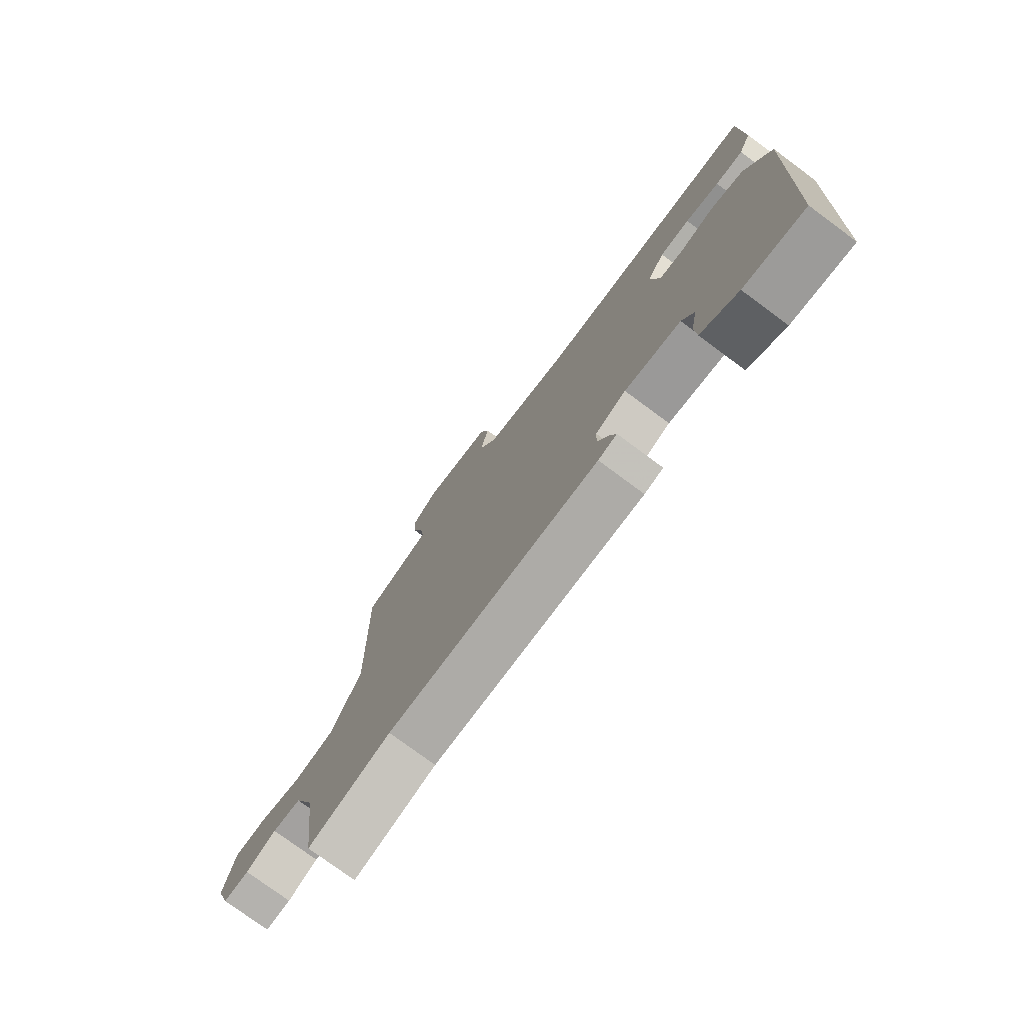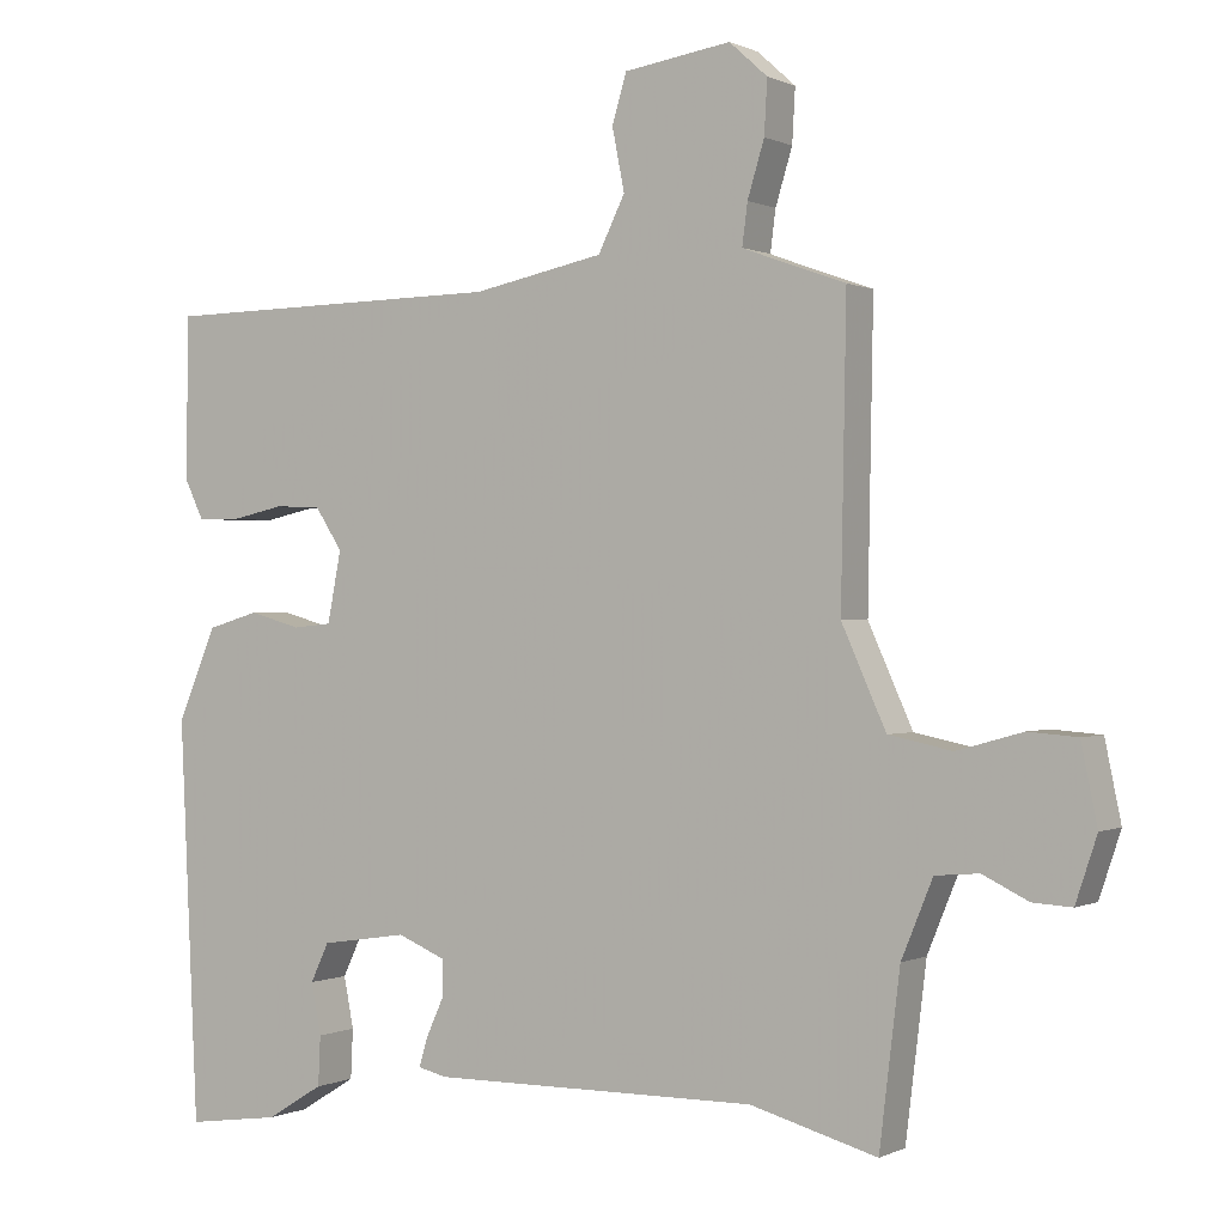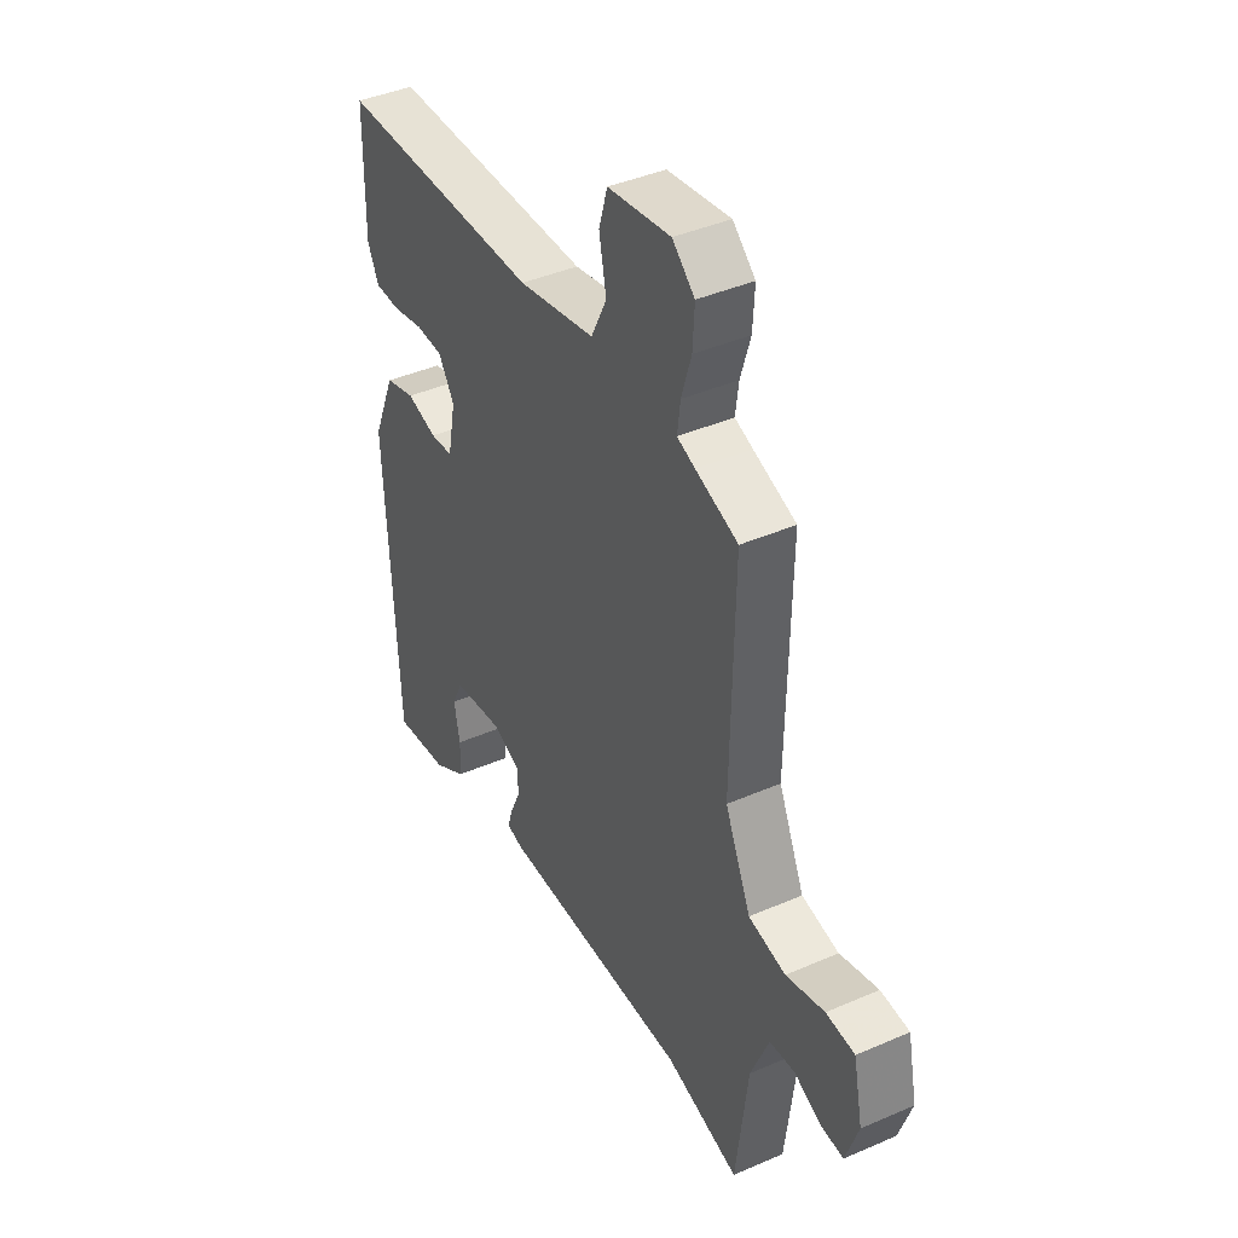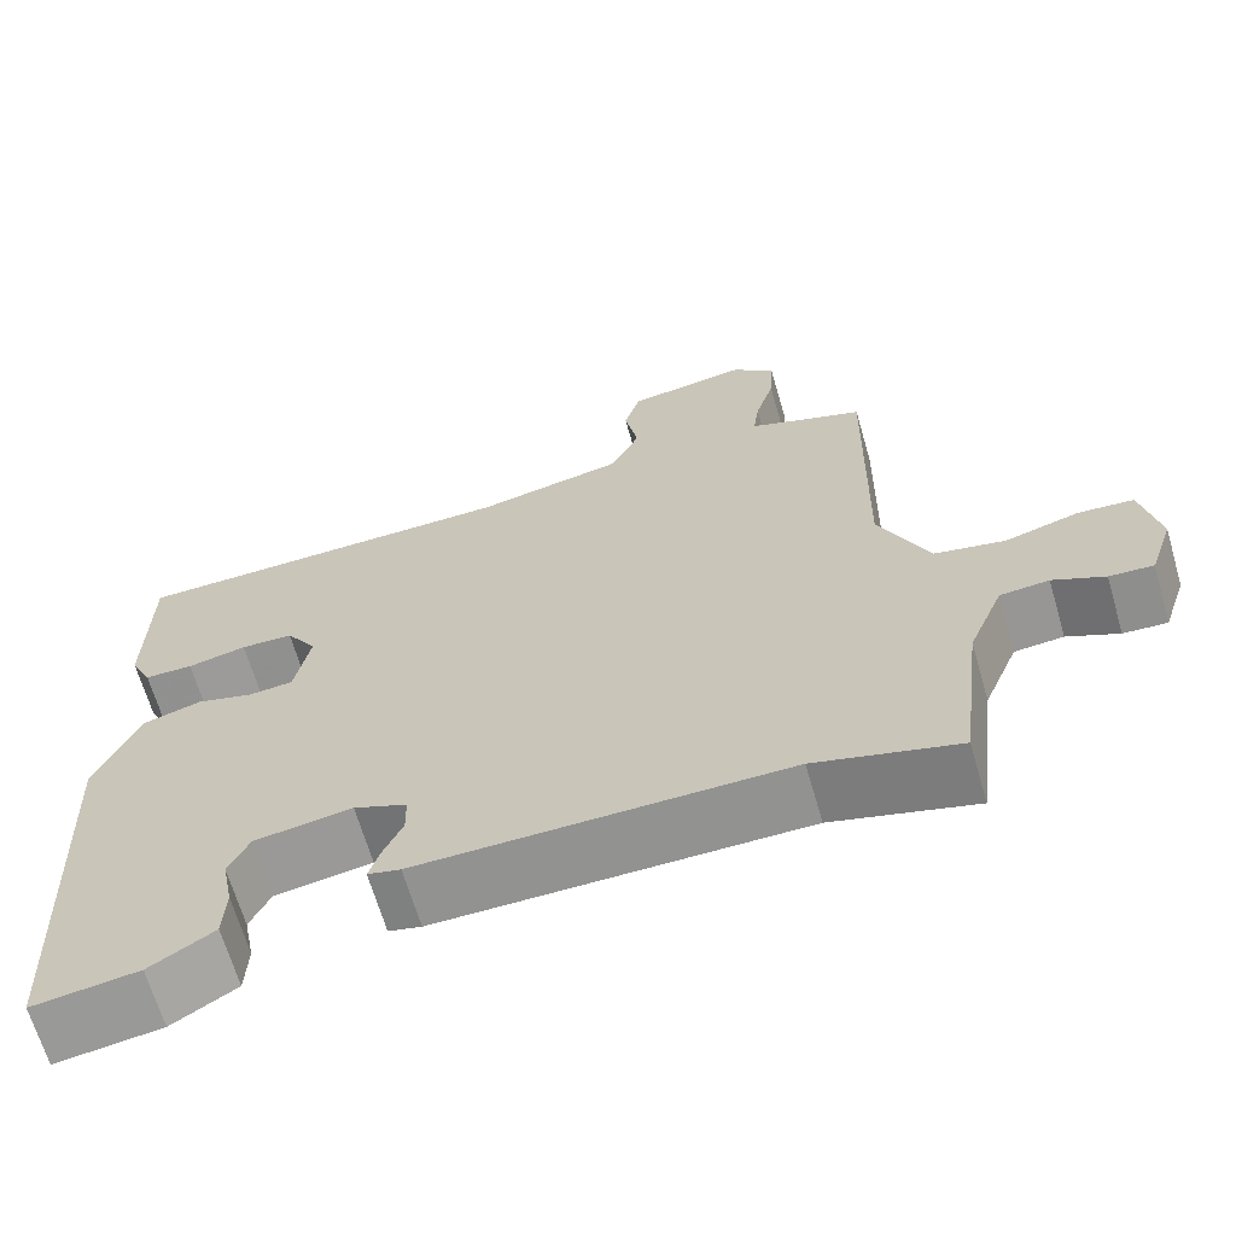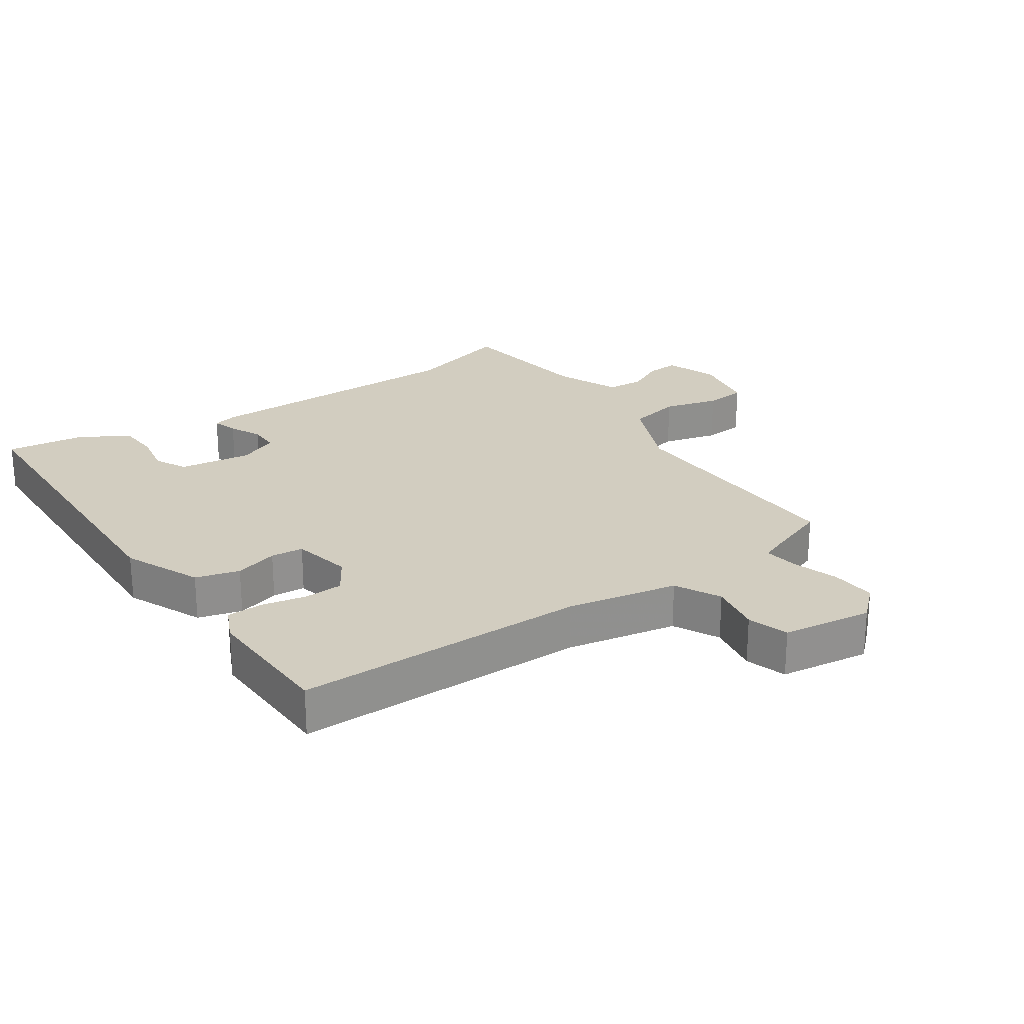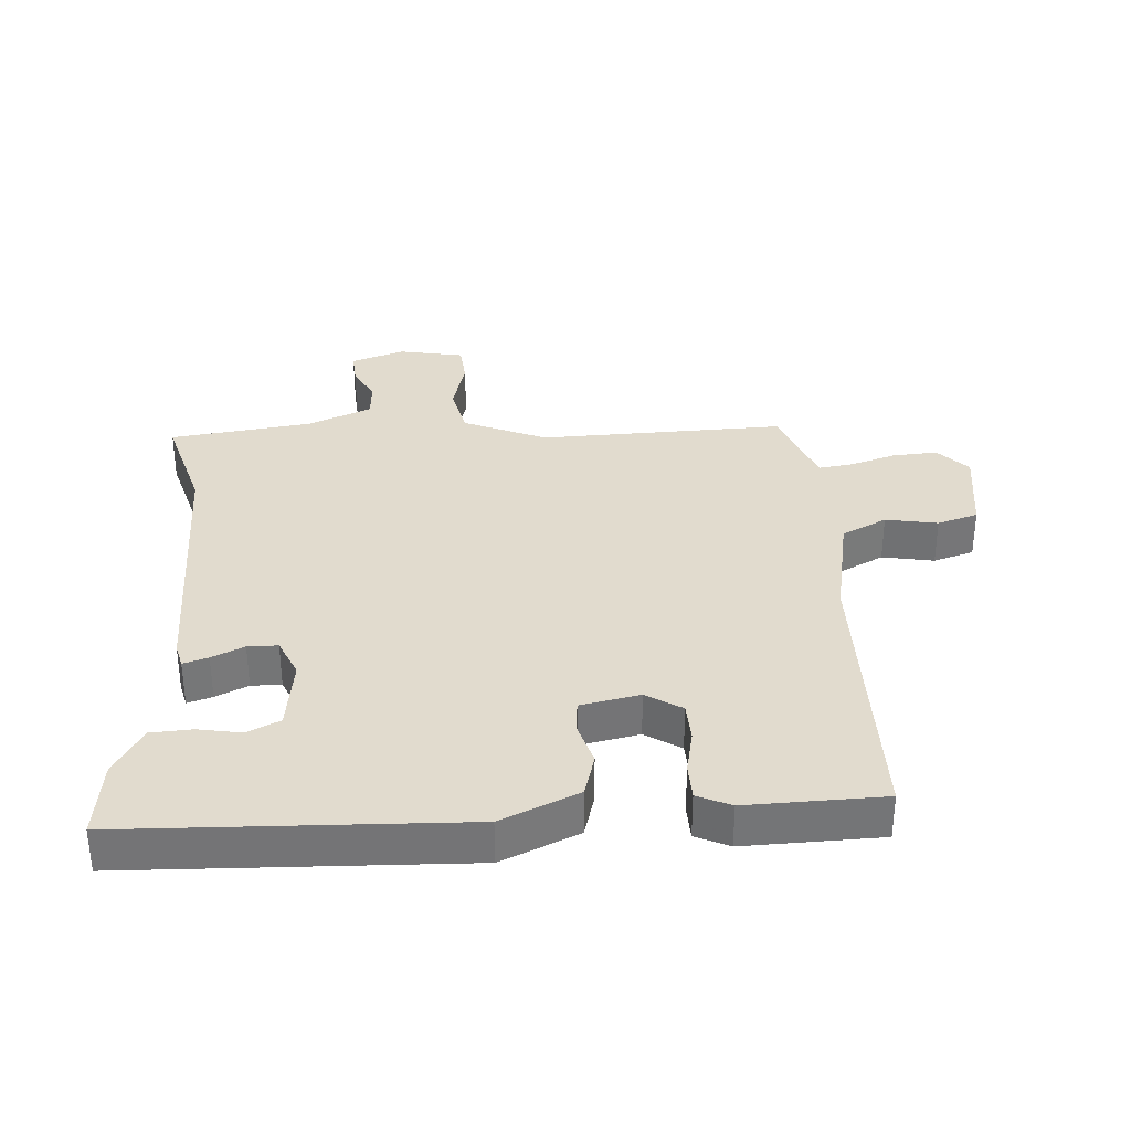
<metadata>
{"format":"obj","ext":"obj","renderer":"f3d","projection":"perspective","resolution":1024,"background":"white","views":[{"elev":-76.8,"azim":-126.5,"up":"+Z"},{"elev":0.1,"azim":31.0,"up":"+Z"},{"elev":41.4,"azim":62.2,"up":"+Z"},{"elev":-66.2,"azim":16.2,"up":"+Z"},{"elev":24.5,"azim":-35.2,"up":"+Y"},{"elev":33.9,"azim":-94.4,"up":"+Y"}]}
</metadata>
<code>
v 0.465 0.07 0.491
v 0.458 0.07 0.107
v 0.516 0.07 -0.022
v 0.599 0.07 -0.039
v 0.685 0.07 -0.015
v 0.749 0.07 -0.02
v 0.77 0.07 -0.122
v 0.742 0.07 -0.206
v 0.691 0.07 -0.203
v 0.631 0.07 -0.174
v 0.574 0.07 -0.179
v 0.533 0.07 -0.279
v 0.506 0.07 -0.502
v 0.34 0.07 -0.456
v -0.088 0.07 -0.459
v -0.126 0.07 -0.45
v -0.114 0.07 -0.411
v -0.091 0.07 -0.36
v -0.092 0.07 -0.313
v -0.154 0.07 -0.287
v -0.268 0.07 -0.304
v -0.292 0.07 -0.355
v -0.279 0.07 -0.422
v -0.282 0.07 -0.487
v -0.357 0.07 -0.533
v -0.48 0.07 -0.55
v -0.504 0.07 -0.026
v -0.453 0.07 0.095
v -0.385 0.07 0.115
v -0.317 0.07 0.096
v -0.266 0.07 0.101
v -0.248 0.07 0.194
v -0.284 0.07 0.249
v -0.345 0.07 0.251
v -0.414 0.07 0.236
v -0.471 0.07 0.237
v -0.496 0.07 0.289
v -0.493 0.07 0.502
v -0.037 0.07 0.509
v 0.135 0.07 0.544
v 0.17 0.07 0.615
v 0.154 0.07 0.696
v 0.173 0.07 0.76
v 0.313 0.07 0.781
v 0.363 0.07 0.736
v 0.359 0.07 0.666
v 0.337 0.07 0.594
v 0.33 0.07 0.54
v 0.37 0.07 0.525
v 0.465 0 0.491
v 0.458 0 0.107
v 0.516 0 -0.022
v 0.599 0 -0.039
v 0.685 0 -0.015
v 0.749 0 -0.02
v 0.77 0 -0.122
v 0.742 0 -0.206
v 0.691 0 -0.203
v 0.631 0 -0.174
v 0.574 0 -0.179
v 0.533 0 -0.279
v 0.506 0 -0.502
v 0.34 0 -0.456
v -0.088 0 -0.459
v -0.126 0 -0.45
v -0.114 0 -0.411
v -0.091 0 -0.36
v -0.092 0 -0.313
v -0.154 0 -0.287
v -0.268 0 -0.304
v -0.292 0 -0.355
v -0.279 0 -0.422
v -0.282 0 -0.487
v -0.357 0 -0.533
v -0.48 0 -0.55
v -0.504 0 -0.026
v -0.453 0 0.095
v -0.385 0 0.115
v -0.317 0 0.096
v -0.266 0 0.101
v -0.248 0 0.194
v -0.284 0 0.249
v -0.345 0 0.251
v -0.414 0 0.236
v -0.471 0 0.237
v -0.496 0 0.289
v -0.493 0 0.502
v -0.037 0 0.509
v 0.135 0 0.544
v 0.17 0 0.615
v 0.154 0 0.696
v 0.173 0 0.76
v 0.313 0 0.781
v 0.363 0 0.736
v 0.359 0 0.666
v 0.337 0 0.594
v 0.33 0 0.54
v 0.37 0 0.525
f 45 46 47
f 44 45 47
f 43 44 47
f 42 43 47
f 41 42 47
f 40 41 47 48
f 39 40 48 49
f 37 38 39
f 36 37 39
f 35 36 39
f 34 35 39
f 39 49 1
f 34 39 1
f 33 34 1
f 28 29 30
f 27 28 30
f 26 27 30
f 25 26 30
f 25 30 31
f 22 23 24 25
f 22 25 31 32
f 16 17 18
f 15 16 18
f 14 15 18
f 14 18 19
f 14 19 20
f 13 14 20
f 12 13 20
f 8 9 10
f 7 8 10
f 6 7 10
f 5 6 10
f 4 5 10
f 3 4 10 11
f 11 12 20
f 3 11 20
f 2 3 20
f 32 33 1 2
f 21 22 32
f 2 20 21 32
f 96 95 94
f 96 94 93
f 96 93 92
f 96 92 91
f 96 91 90
f 97 96 90 89
f 98 97 89 88
f 88 87 86
f 88 86 85
f 88 85 84
f 88 84 83
f 50 98 88
f 50 88 83
f 50 83 82
f 79 78 77
f 79 77 76
f 79 76 75
f 79 75 74
f 80 79 74
f 74 73 72 71
f 81 80 74 71
f 67 66 65
f 67 65 64
f 67 64 63
f 68 67 63
f 69 68 63
f 69 63 62
f 69 62 61
f 59 58 57
f 59 57 56
f 59 56 55
f 59 55 54
f 59 54 53
f 60 59 53 52
f 69 61 60
f 69 60 52
f 69 52 51
f 51 50 82 81
f 81 71 70
f 81 70 69 51
f 1 50 51 2
f 2 51 52 3
f 3 52 53 4
f 4 53 54 5
f 5 54 55 6
f 6 55 56 7
f 7 56 57 8
f 8 57 58 9
f 9 58 59 10
f 10 59 60 11
f 11 60 61 12
f 12 61 62 13
f 13 62 63 14
f 14 63 64 15
f 15 64 65 16
f 16 65 66 17
f 17 66 67 18
f 18 67 68 19
f 19 68 69 20
f 20 69 70 21
f 21 70 71 22
f 22 71 72 23
f 23 72 73 24
f 24 73 74 25
f 25 74 75 26
f 26 75 76 27
f 27 76 77 28
f 28 77 78 29
f 29 78 79 30
f 30 79 80 31
f 31 80 81 32
f 32 81 82 33
f 33 82 83 34
f 34 83 84 35
f 35 84 85 36
f 36 85 86 37
f 37 86 87 38
f 38 87 88 39
f 39 88 89 40
f 40 89 90 41
f 41 90 91 42
f 42 91 92 43
f 43 92 93 44
f 44 93 94 45
f 45 94 95 46
f 46 95 96 47
f 47 96 97 48
f 48 97 98 49
f 49 98 50 1

</code>
